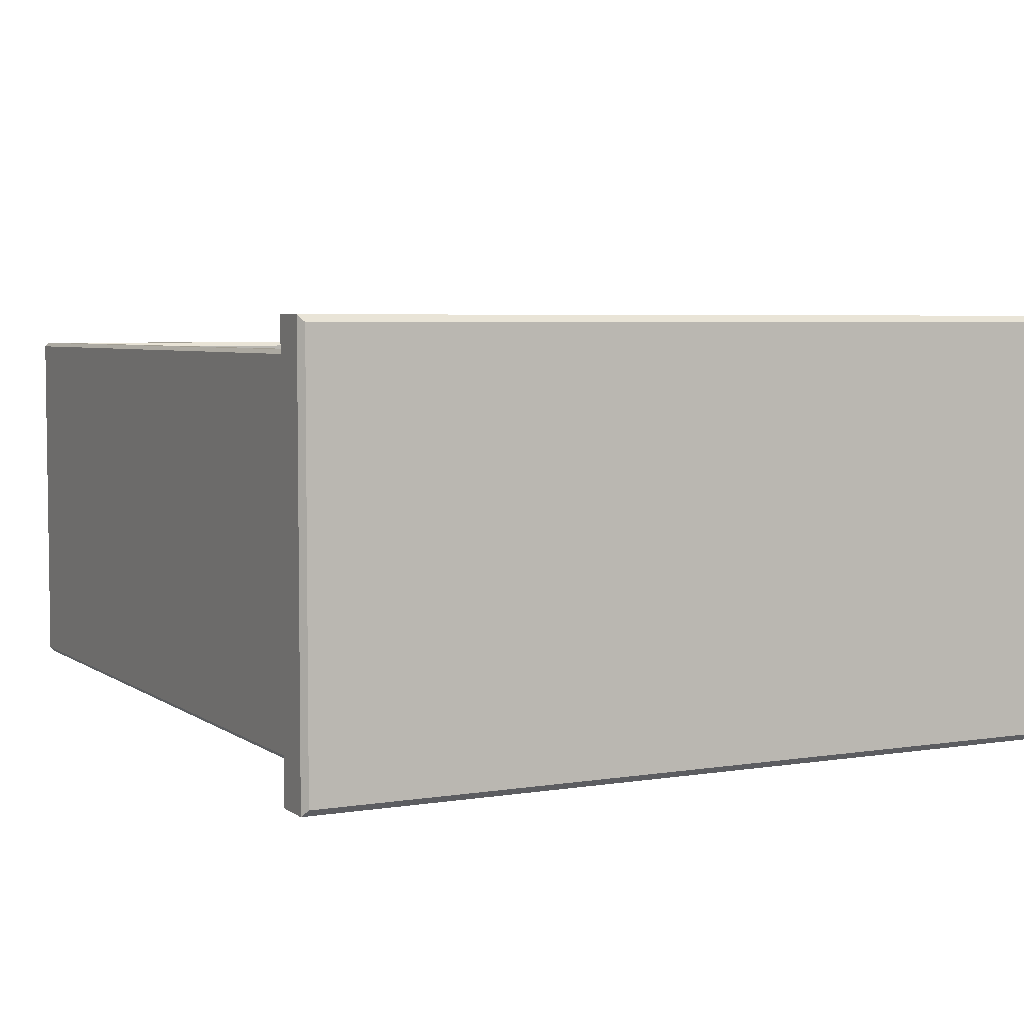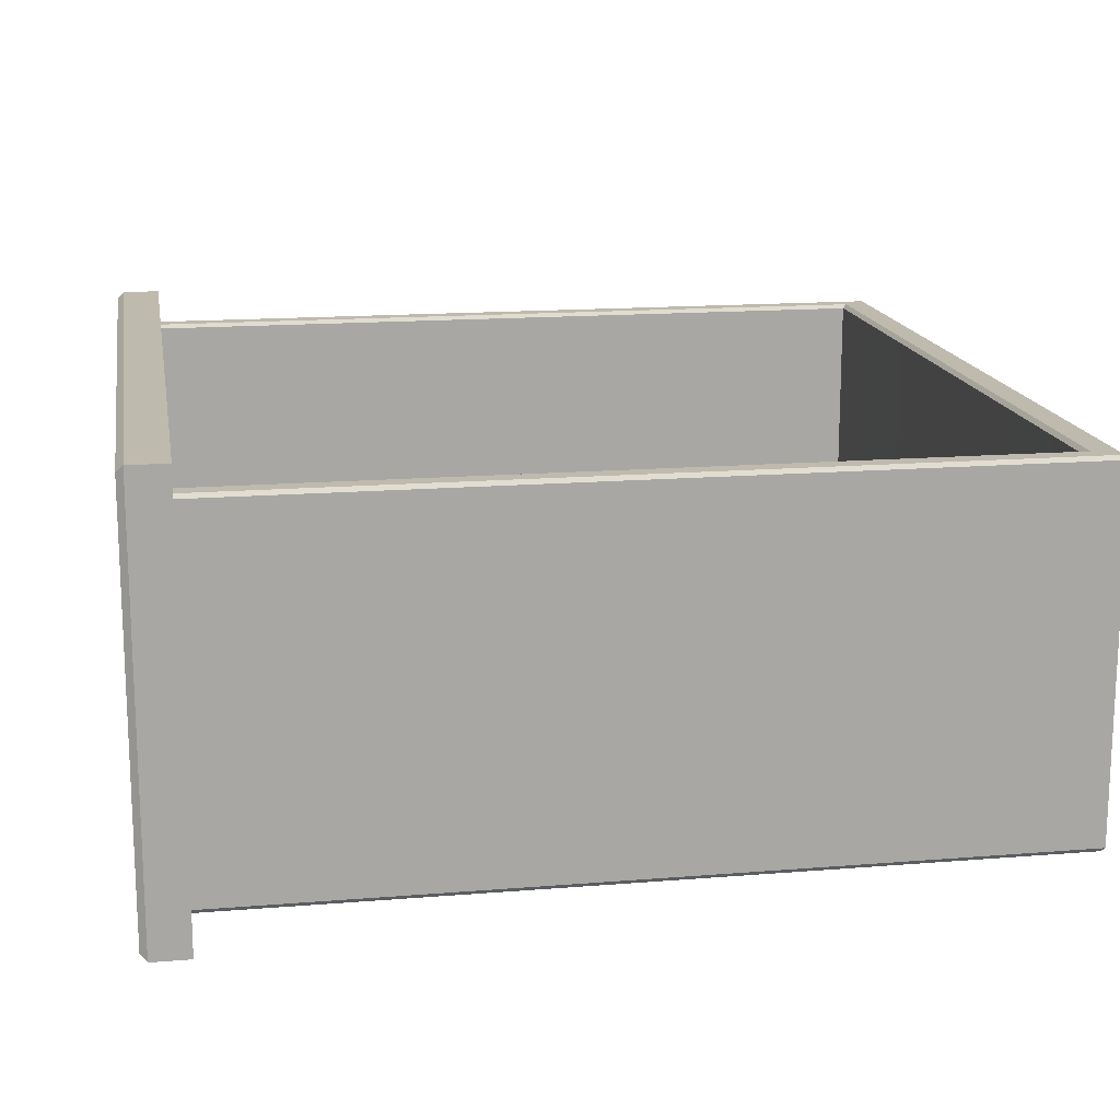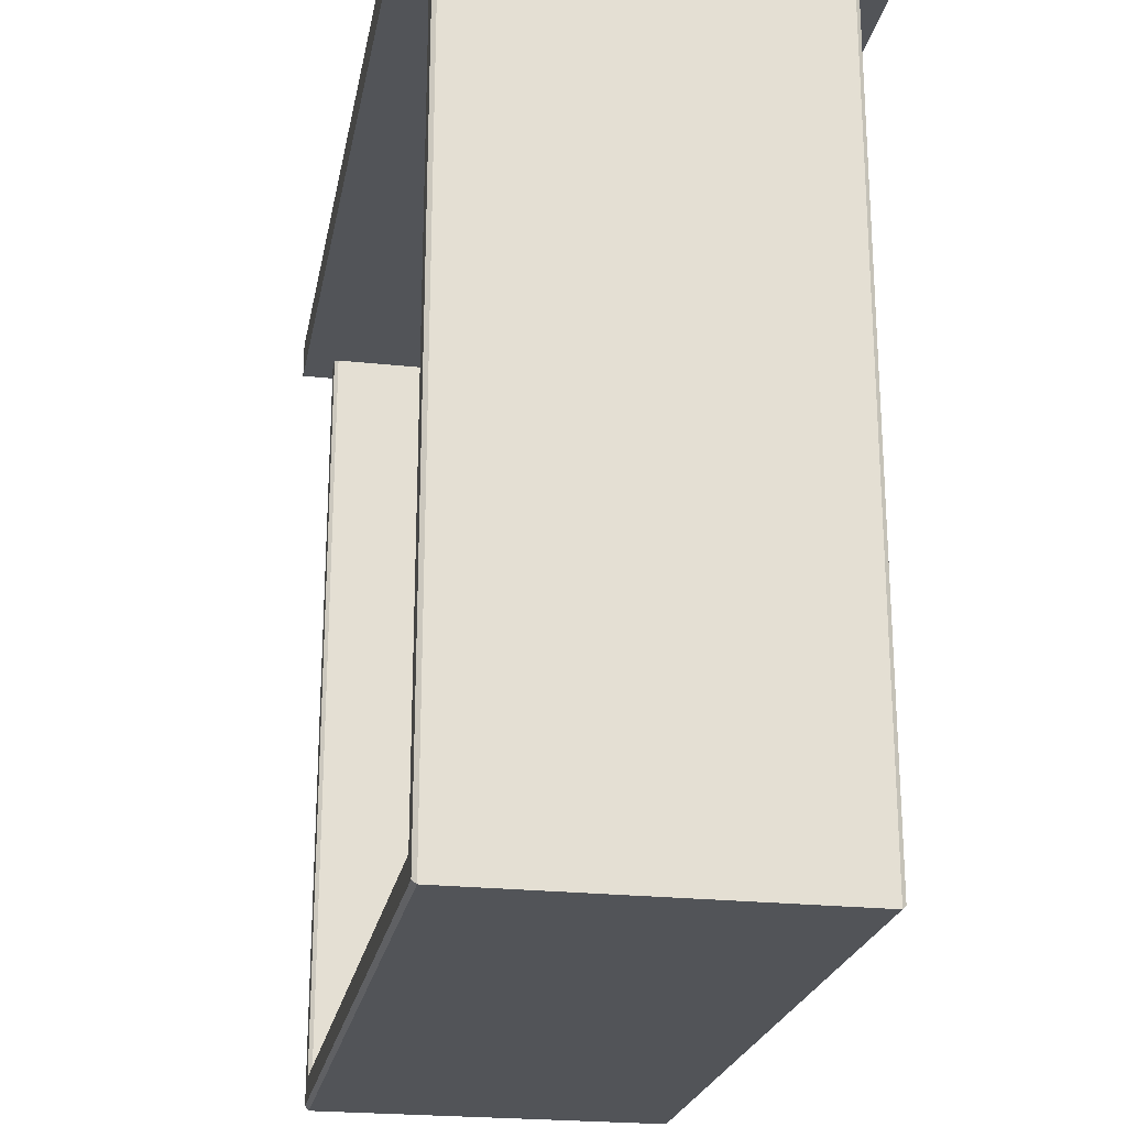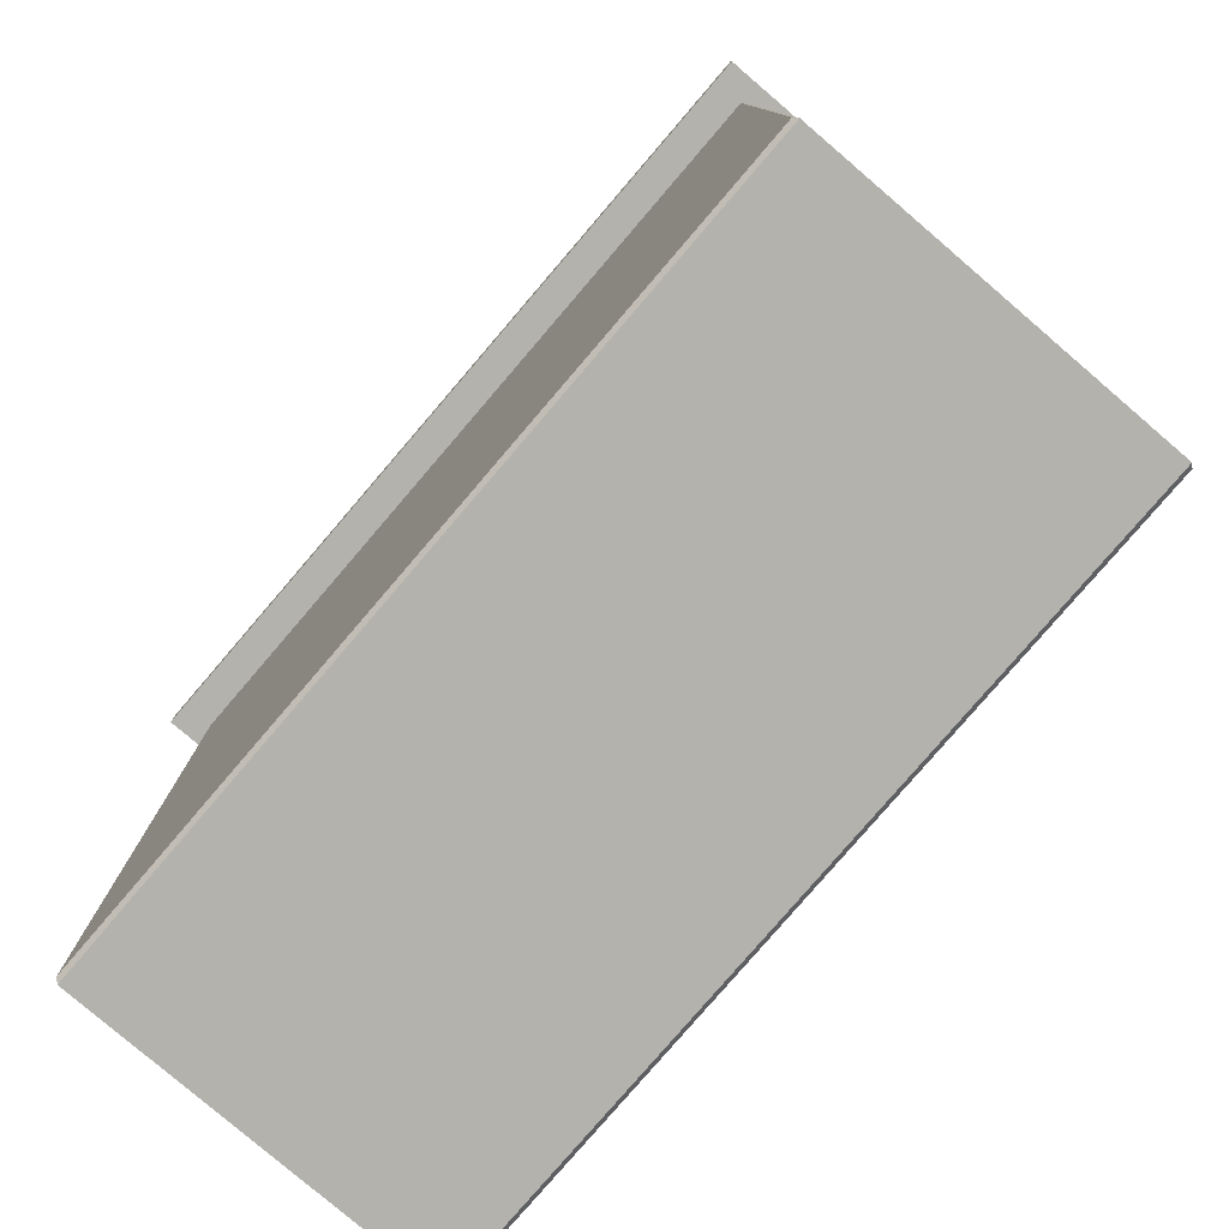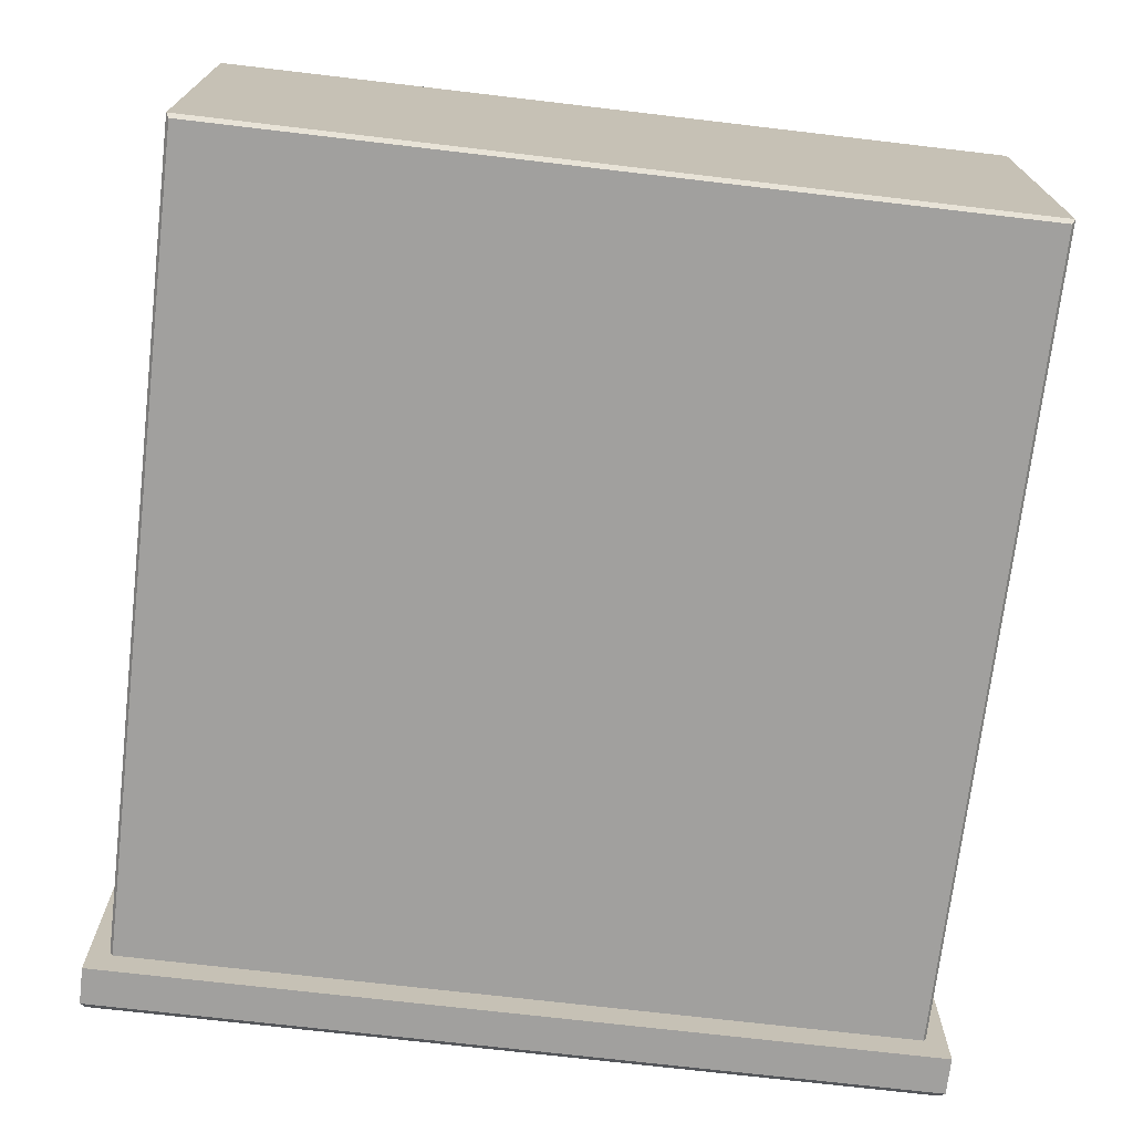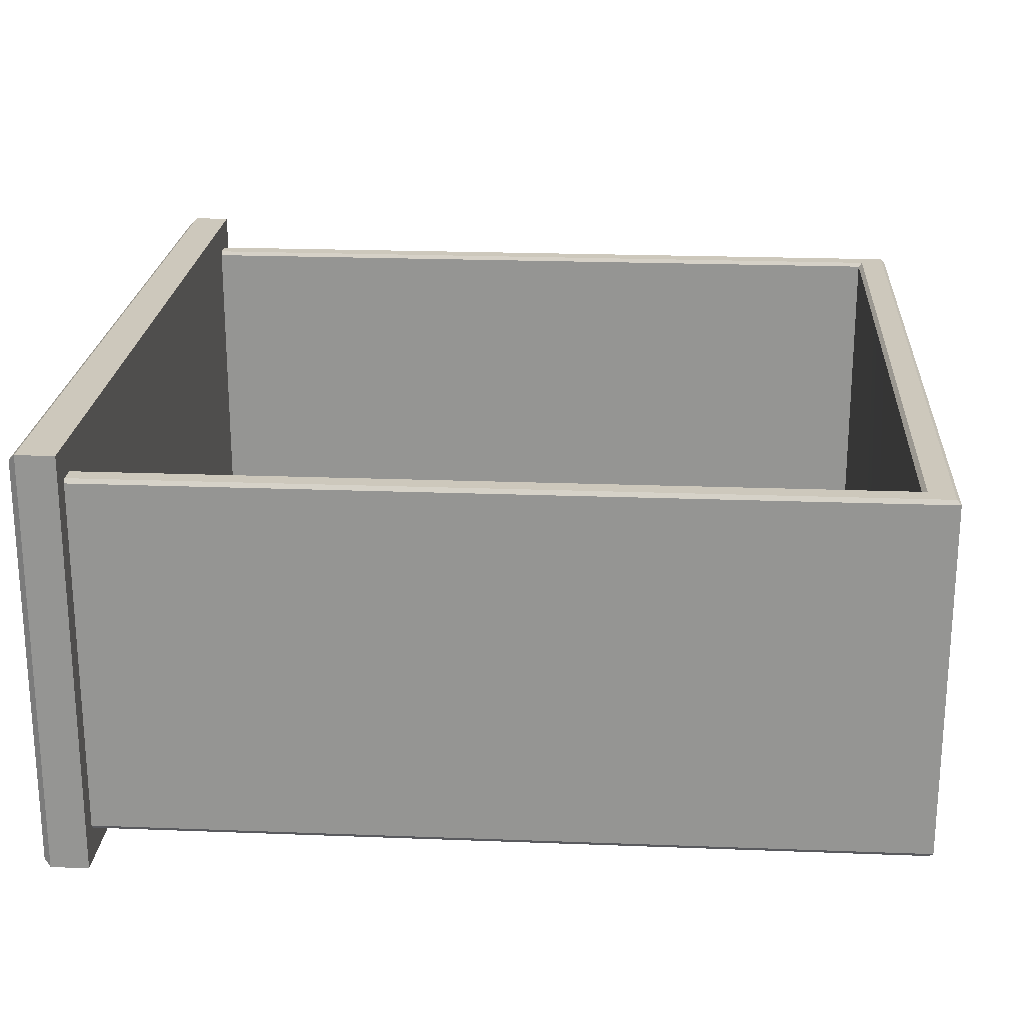
<metadata>
{"format":"obj","ext":"obj","renderer":"f3d","projection":"perspective","resolution":1024,"background":"white","views":[{"elev":4.8,"azim":-27.2,"up":"+Y"},{"elev":15.7,"azim":80.3,"up":"+Y"},{"elev":-23.1,"azim":-100.5,"up":"+Z"},{"elev":-79.4,"azim":49.4,"up":"+Z"},{"elev":-71.8,"azim":173.3,"up":"+Y"},{"elev":22.1,"azim":93.8,"up":"+Y"}]}
</metadata>
<code>
v 94.67 87.82 41.03
v 21.68 87.82 41.03
v 94.67 50.6 41.03
v 21.68 50.6 41.03
v 58.17 87.82 41.03
v 58.17 50.6 41.03
v 94.25 51.18 44.9
v 94.67 50.6 44.33
v 58.17 50.6 44.33
v 58.17 51.18 44.9
v 94.25 87.25 44.9
v 94.67 87.82 44.33
v 58.17 87.82 44.33
v 58.17 87.25 44.9
v 21.68 50.6 44.33
v 22.1 51.18 44.9
v 22.1 87.25 44.9
v 21.68 87.82 44.33
v 58.17 53.36 41.55
v 58.17 55.11 41.55
v 92.87 84.83 -29.63
v 92.62 85.18 -29.28
v 58.17 84.83 -29.63
v 58.17 85.18 -29.28
v 92.87 53.71 -29.63
v 92.62 53.36 -29.28
v 58.17 53.71 -29.63
v 58.17 53.36 -29.28
v 92.62 85.18 41.55
v 92.87 84.83 41.55
v 23.73 85.18 41.55
v 23.47 84.83 41.55
v 23.47 84.83 -29.63
v 23.73 85.18 -29.28
v 92.87 53.71 41.55
v 92.62 53.36 41.55
v 23.73 53.36 41.55
v 23.47 53.71 41.55
v 23.47 53.71 -29.63
v 23.73 53.36 -29.28
v 90.83 84.83 -26.82
v 91.08 85.18 -27.17
v 58.17 85.18 -27.17
v 58.17 84.83 -26.83
v 58.17 55.7 -27.64
v 58.17 55.35 -27.29
v 90.57 54.98 -26.47
v 90.83 55.33 -26.82
v 90.57 54.77 41.55
v 90.83 55.11 41.55
v 25.51 55.11 41.55
v 25.78 54.77 41.55
v 25.78 54.98 -26.47
v 25.51 55.33 -26.82
v 25.51 84.83 -26.82
v 25.26 85.18 -27.17
v 25.51 84.83 41.55
v 25.26 85.18 41.55
v 91.08 85.18 41.55
v 90.84 84.83 41.55
f 1 3 6 5
f 6 4 2 5
f 7 10 9 8
f 8 12 11 7
f 10 16 15 9
f 12 13 14 11
f 13 18 17 14
f 16 17 18 15
f 7 11 14 10
f 12 1 5 13
f 3 8 9 6
f 15 18 2 4
f 3 1 12 8
f 13 5 2 18
f 9 15 4 6
f 14 17 16 10
f 21 23 24 22
f 22 29 30 21
f 23 33 34 24
f 25 35 36 26
f 26 28 27 25
f 28 40 39 27
f 31 34 33 32
f 38 39 40 37
f 41 60 59 42
f 42 43 44 41
f 43 56 55 44
f 45 54 53 46
f 46 47 48 45
f 47 49 50 48
f 52 53 54 51
f 56 58 57 55
f 41 44 45 48
f 47 46 20 49
f 51 54 55 57
f 48 50 60 41
f 45 44 55 54
f 20 46 53 52
f 21 25 27 23
f 26 36 19 28
f 38 32 33 39
f 25 21 30 35
f 27 39 33 23
f 19 37 40 28
f 22 24 43 42
f 34 31 58 56
f 22 42 59 29
f 24 34 56 43

</code>
